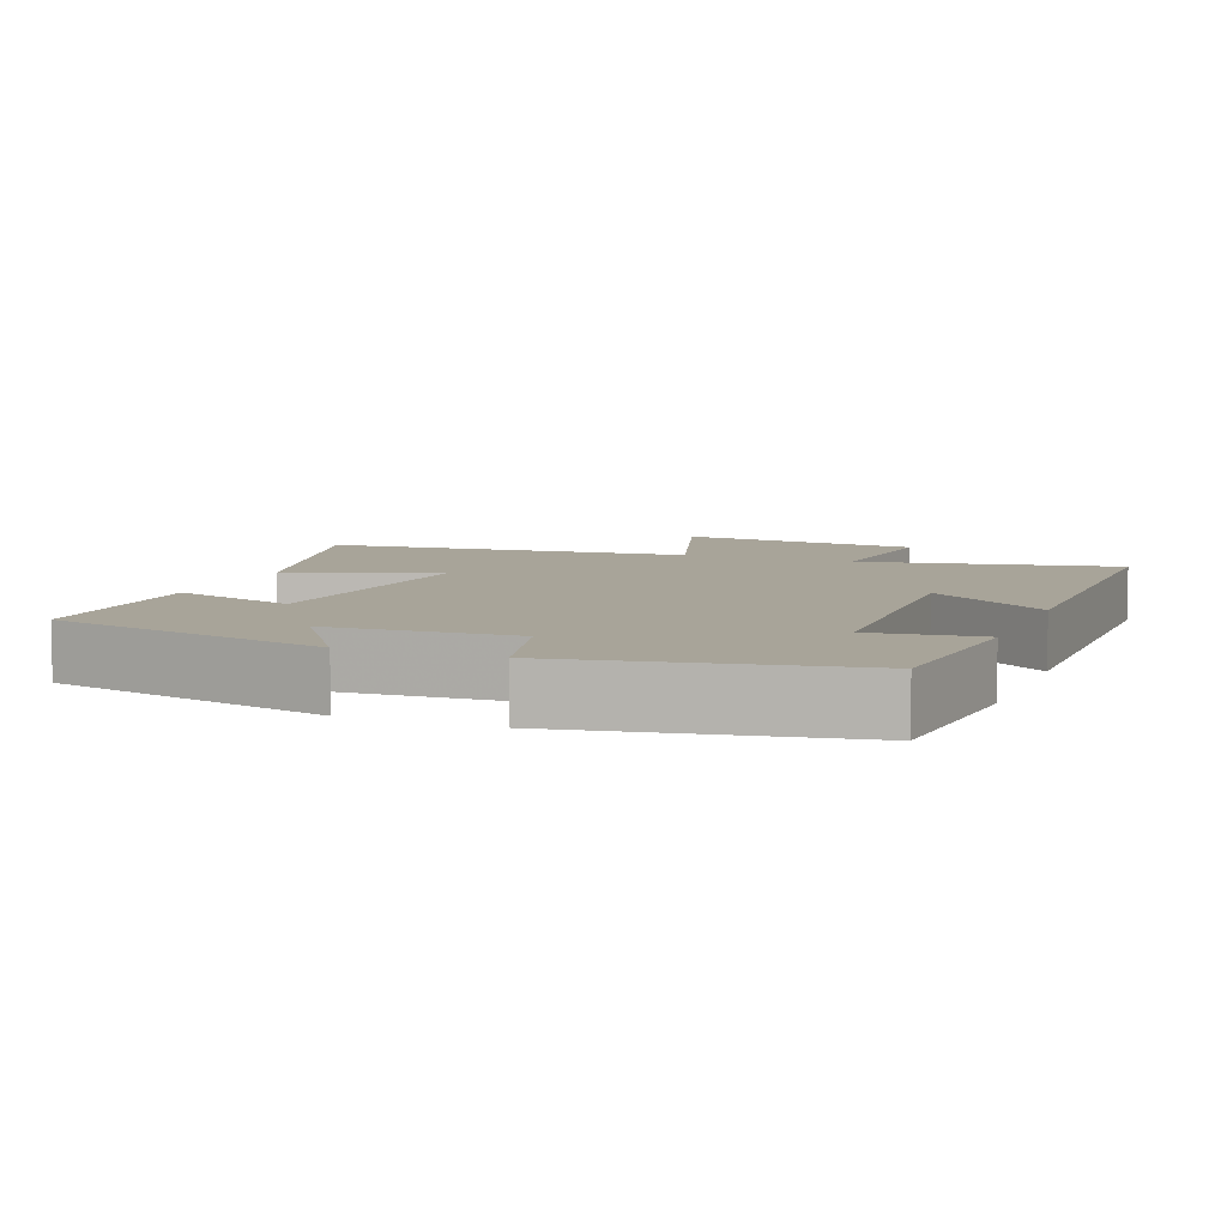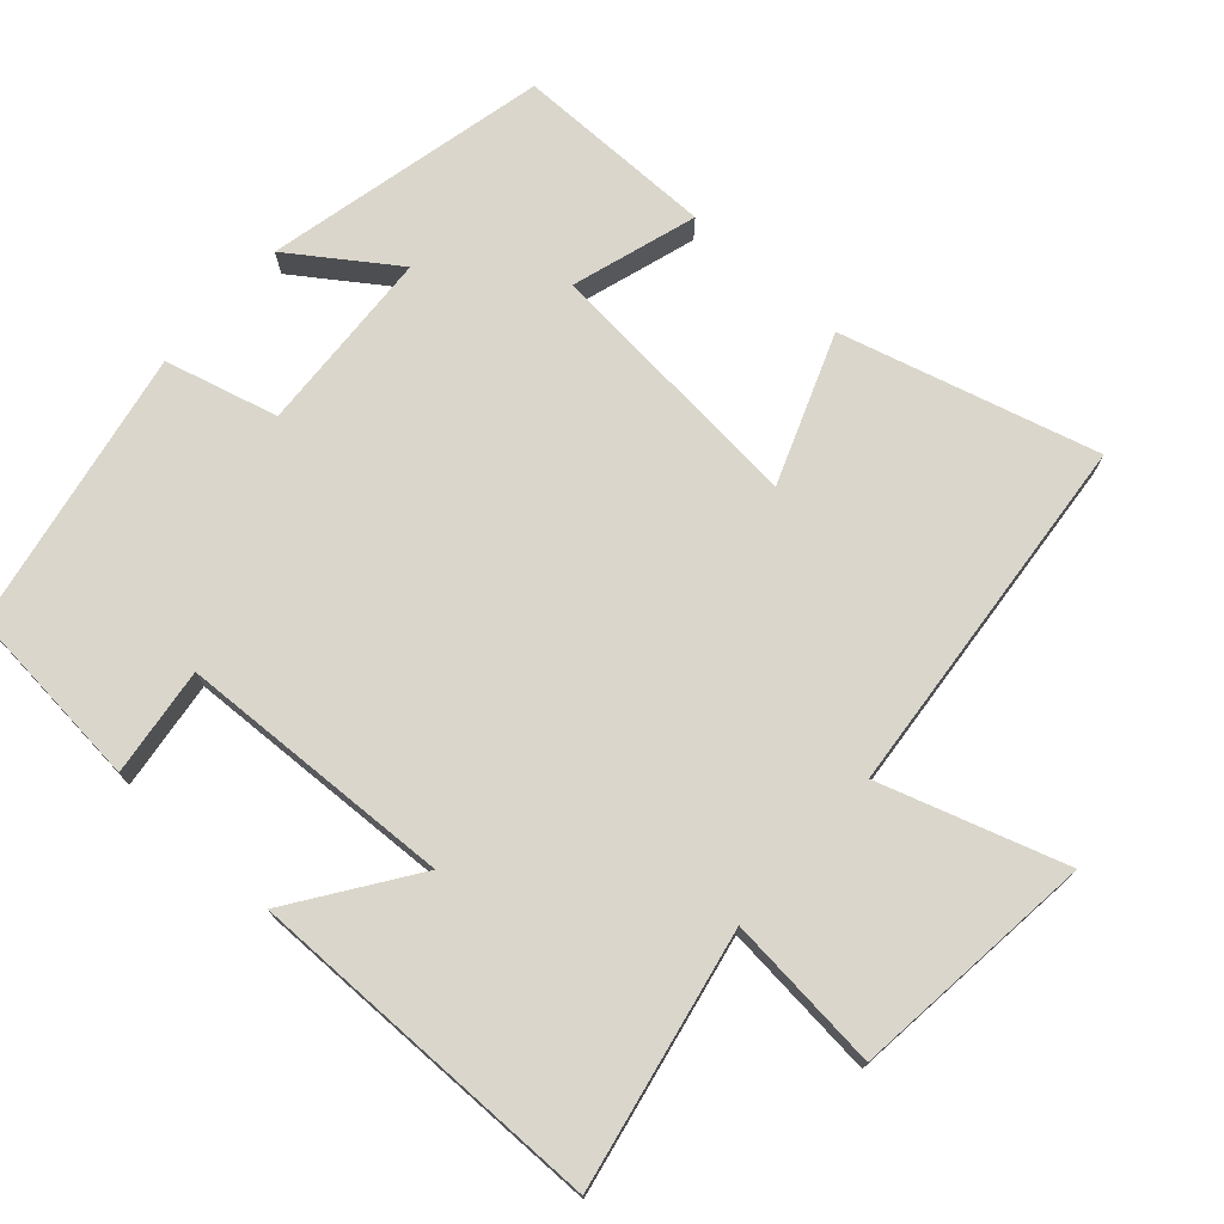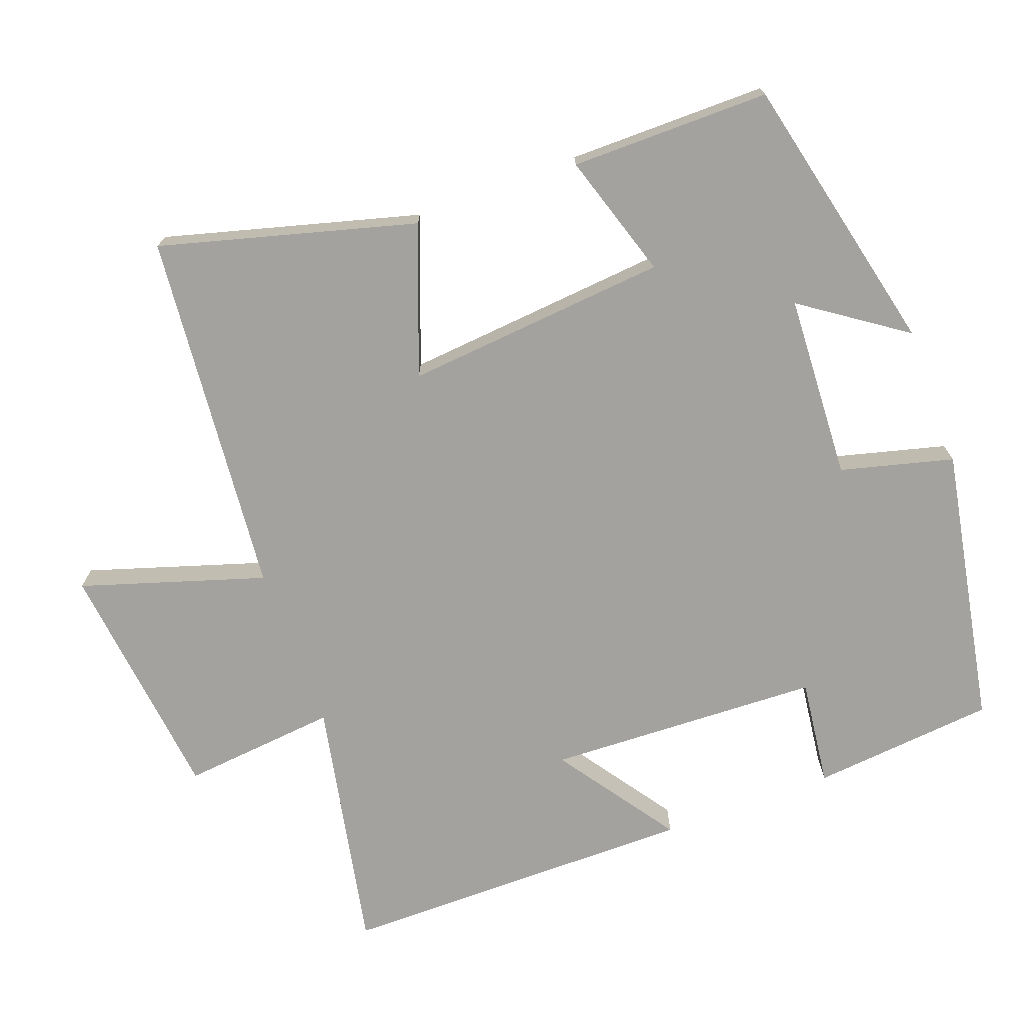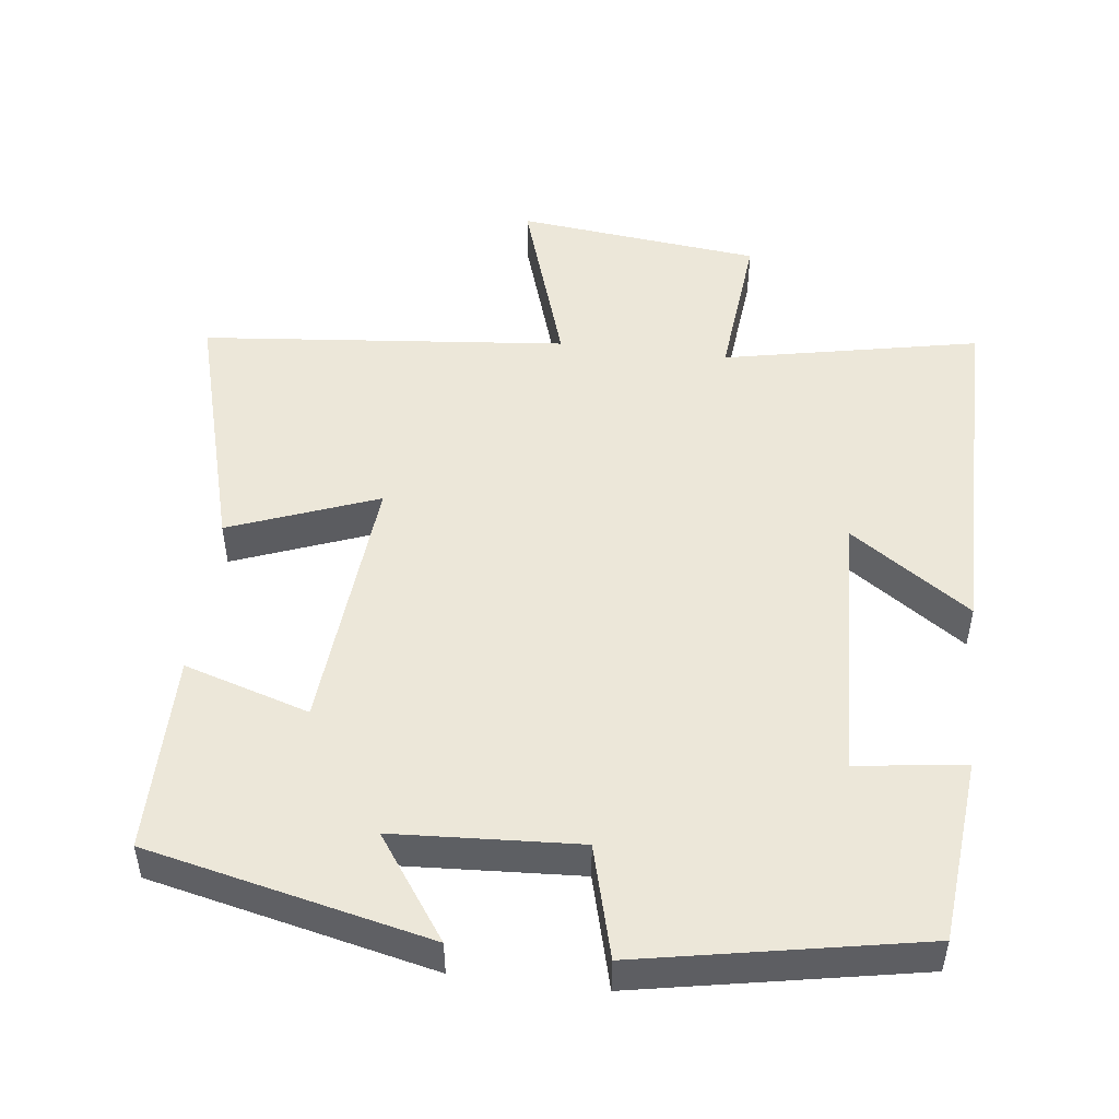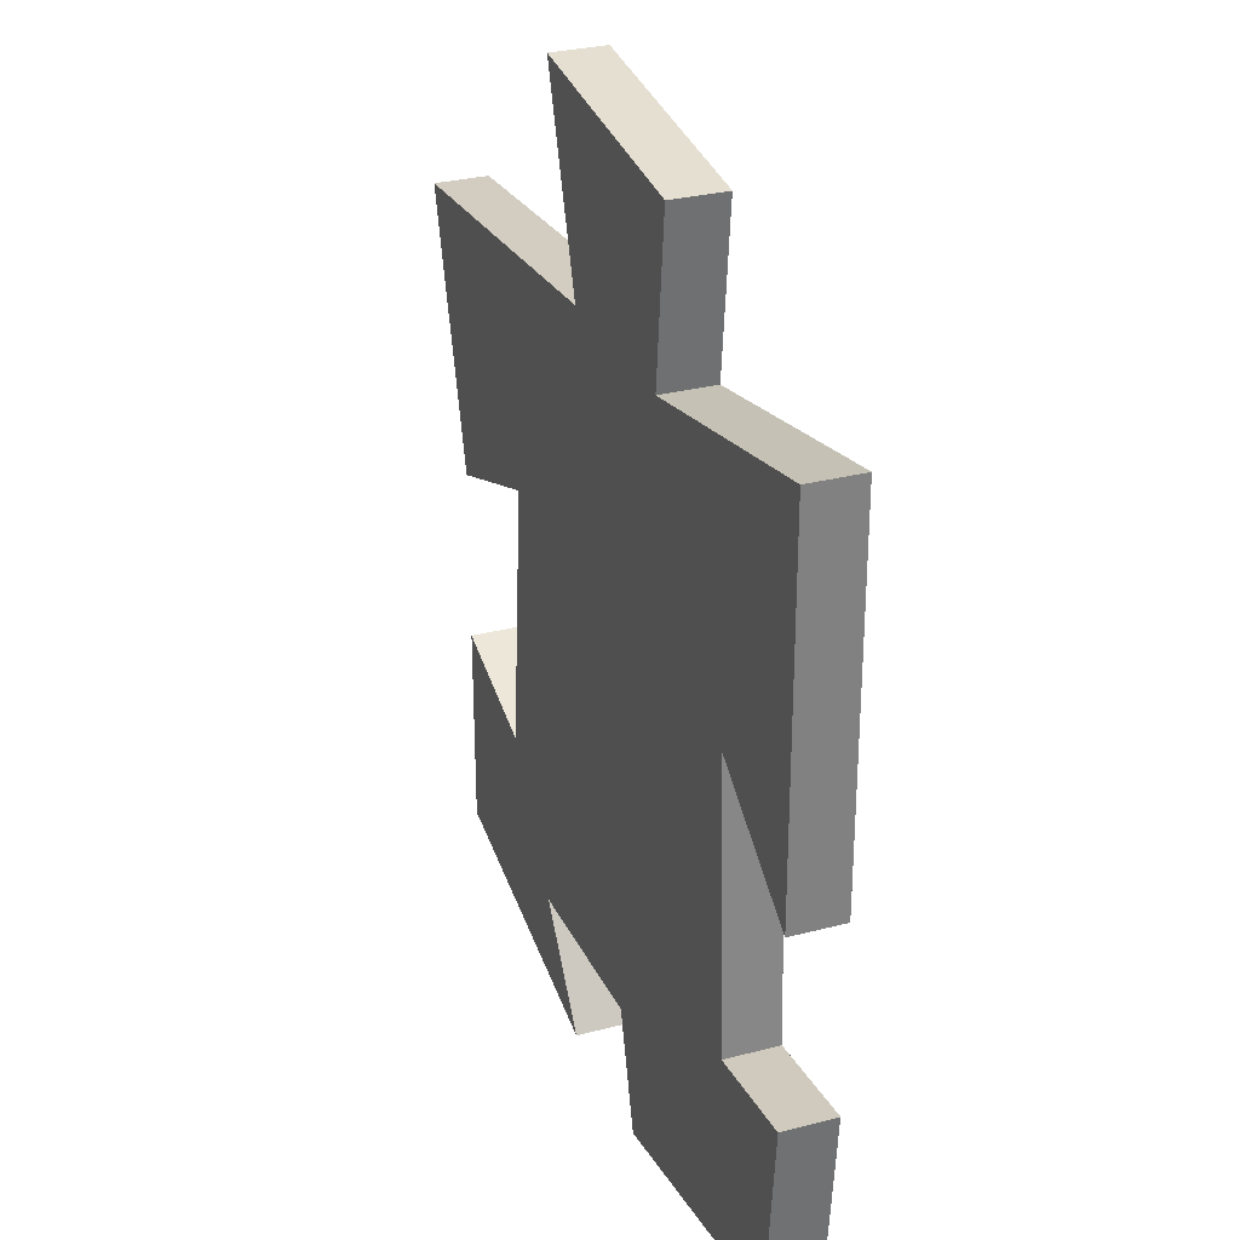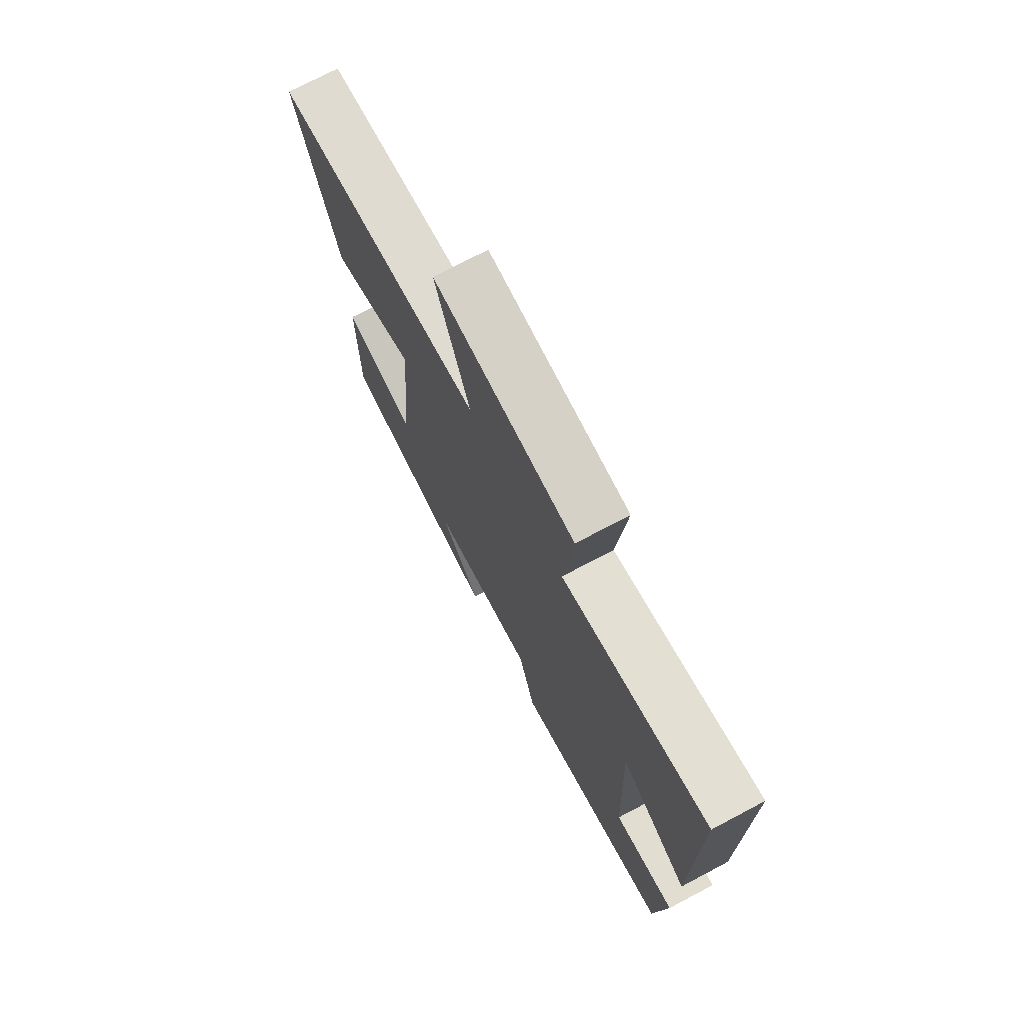
<metadata>
{"format":"obj","ext":"obj","renderer":"f3d","projection":"perspective","resolution":1024,"background":"white","views":[{"elev":7.1,"azim":-158.5,"up":"+Y"},{"elev":74.0,"azim":-48.2,"up":"+Y"},{"elev":-72.5,"azim":110.4,"up":"+Y"},{"elev":49.8,"azim":-173.2,"up":"+Y"},{"elev":30.2,"azim":-110.7,"up":"+Z"},{"elev":73.9,"azim":-117.8,"up":"+Z"}]}
</metadata>
<code>
v 0.5 0.07 -0.411
v 0.11 0.07 -0.5
v 0.209 0.07 -0.358
v -0.047 0.07 -0.344
v -0.088 0.07 -0.5
v -0.476 0.07 -0.427
v -0.5 0.07 -0.172
v -0.35 0.07 -0.191
v -0.334 0.07 0.189
v -0.5 0.07 0.074
v -0.498 0.07 0.571
v -0.145 0.07 0.5
v -0.166 0.07 0.716
v 0.172 0.07 0.754
v 0.091 0.07 0.5
v 0.597 0.07 0.452
v 0.5 0.07 0.099
v 0.295 0.07 0.177
v 0.327 0.07 -0.189
v 0.5 0.07 -0.135
v 0.5 0 -0.411
v 0.11 0 -0.5
v 0.209 0 -0.358
v -0.047 0 -0.344
v -0.088 0 -0.5
v -0.476 0 -0.427
v -0.5 0 -0.172
v -0.35 0 -0.191
v -0.334 0 0.189
v -0.5 0 0.074
v -0.498 0 0.571
v -0.145 0 0.5
v -0.166 0 0.716
v 0.172 0 0.754
v 0.091 0 0.5
v 0.597 0 0.452
v 0.5 0 0.099
v 0.295 0 0.177
v 0.327 0 -0.189
v 0.5 0 -0.135
f 1 2 3
f 20 1 3
f 19 20 3
f 18 19 3 4
f 15 16 17 18
f 15 18 4
f 12 13 14 15
f 12 15 4 5
f 9 10 11 12
f 8 9 12 5
f 5 6 7 8
f 23 22 21
f 23 21 40
f 23 40 39
f 24 23 39 38
f 38 37 36 35
f 24 38 35
f 35 34 33 32
f 25 24 35 32
f 32 31 30 29
f 25 32 29 28
f 28 27 26 25
f 1 21 22 2
f 2 22 23 3
f 3 23 24 4
f 4 24 25 5
f 5 25 26 6
f 6 26 27 7
f 7 27 28 8
f 8 28 29 9
f 9 29 30 10
f 10 30 31 11
f 11 31 32 12
f 12 32 33 13
f 13 33 34 14
f 14 34 35 15
f 15 35 36 16
f 16 36 37 17
f 17 37 38 18
f 18 38 39 19
f 19 39 40 20
f 20 40 21 1

</code>
